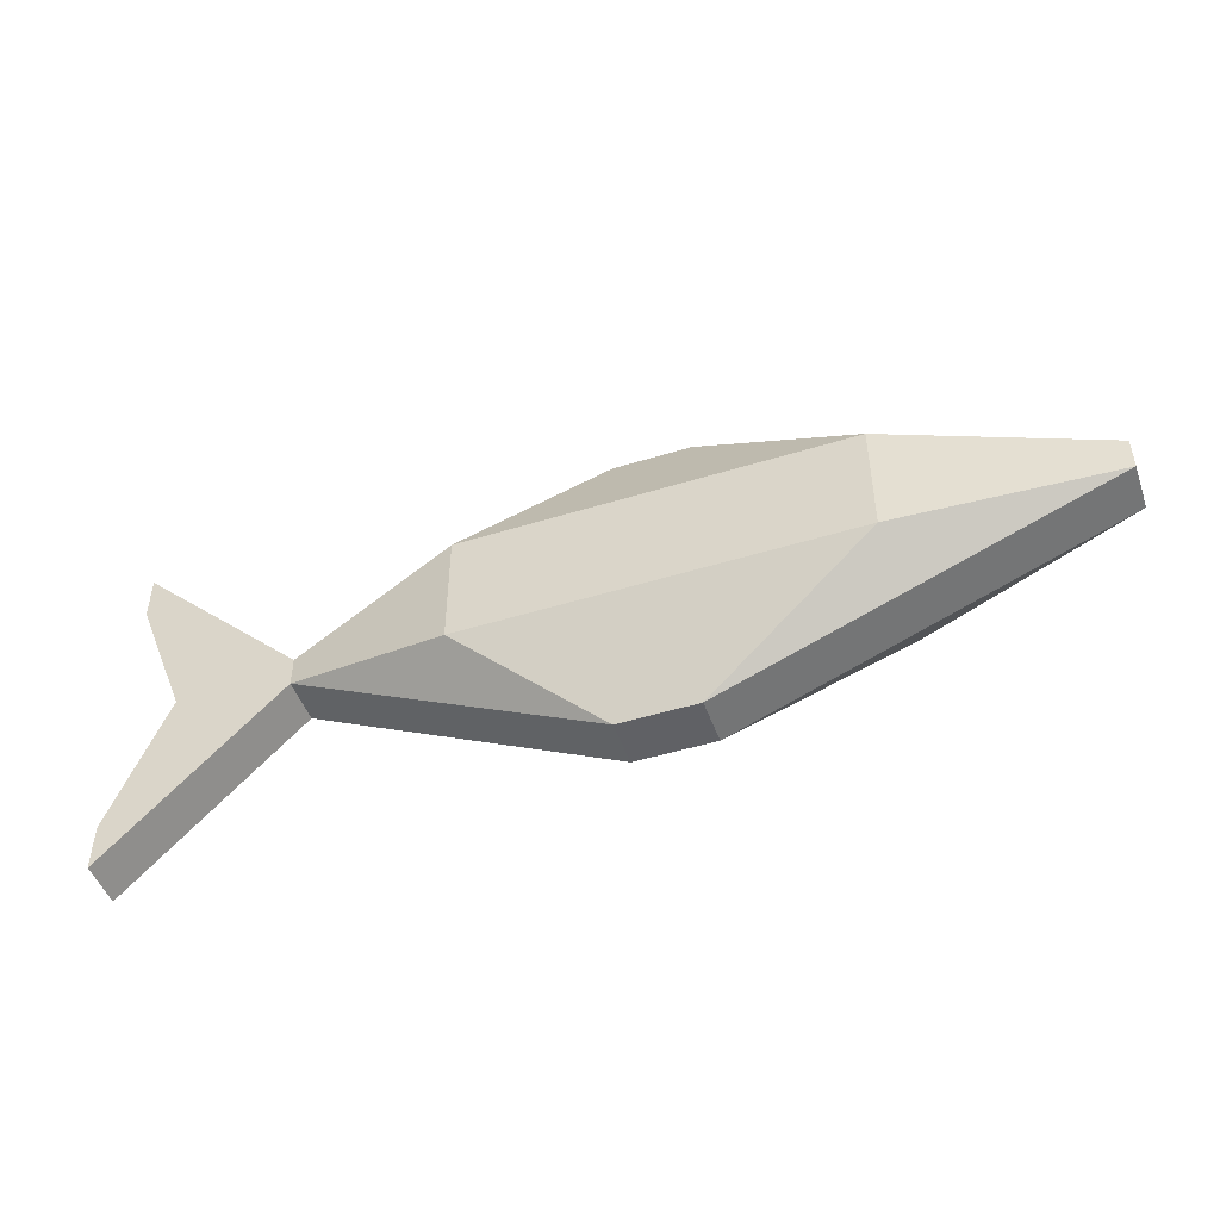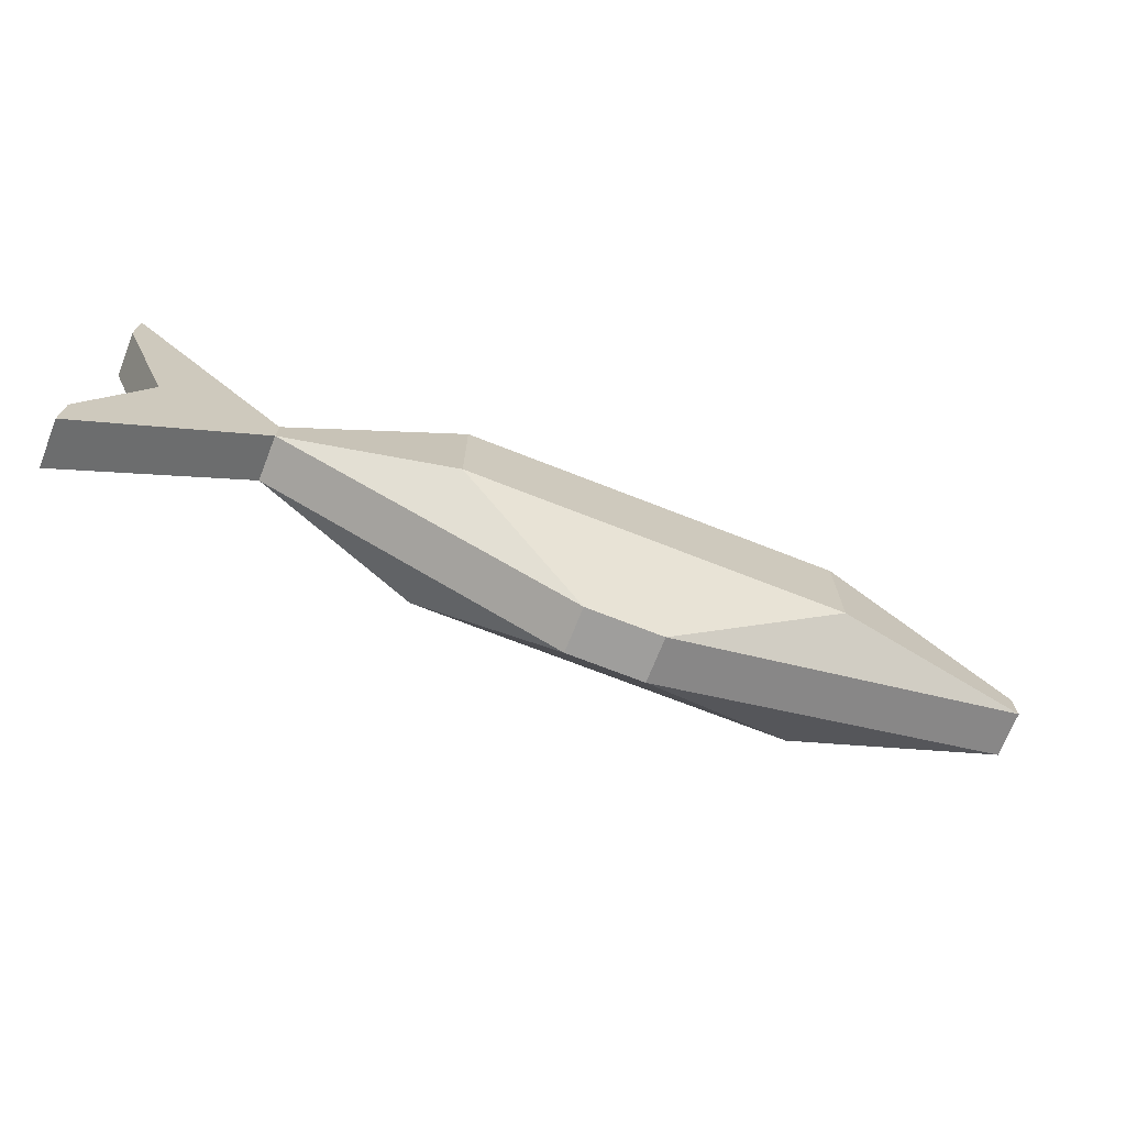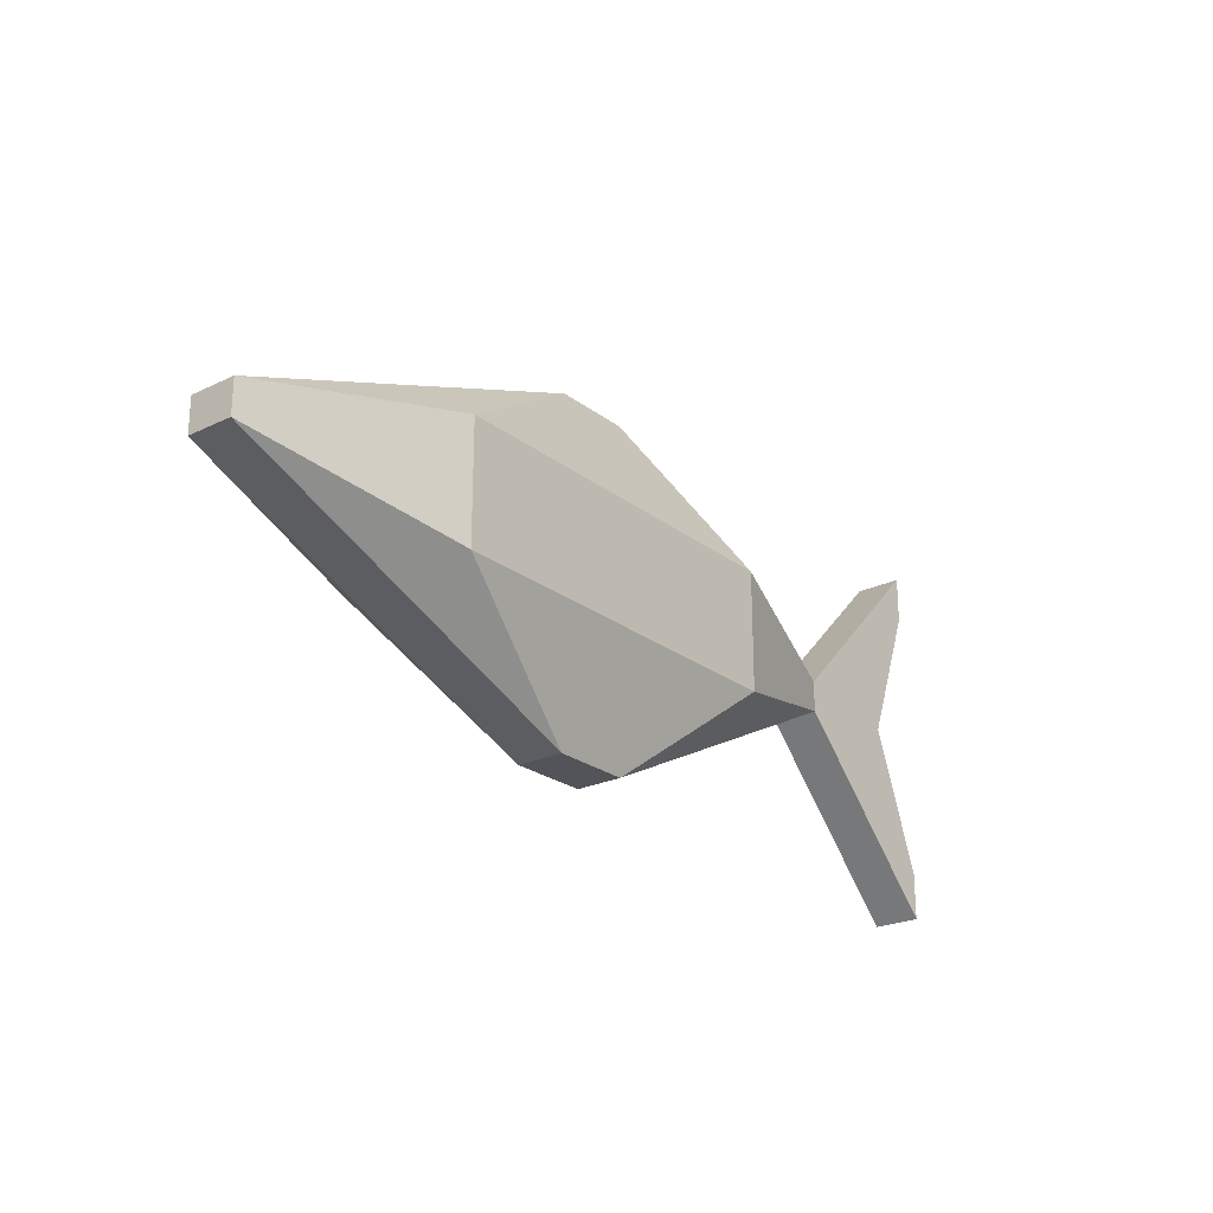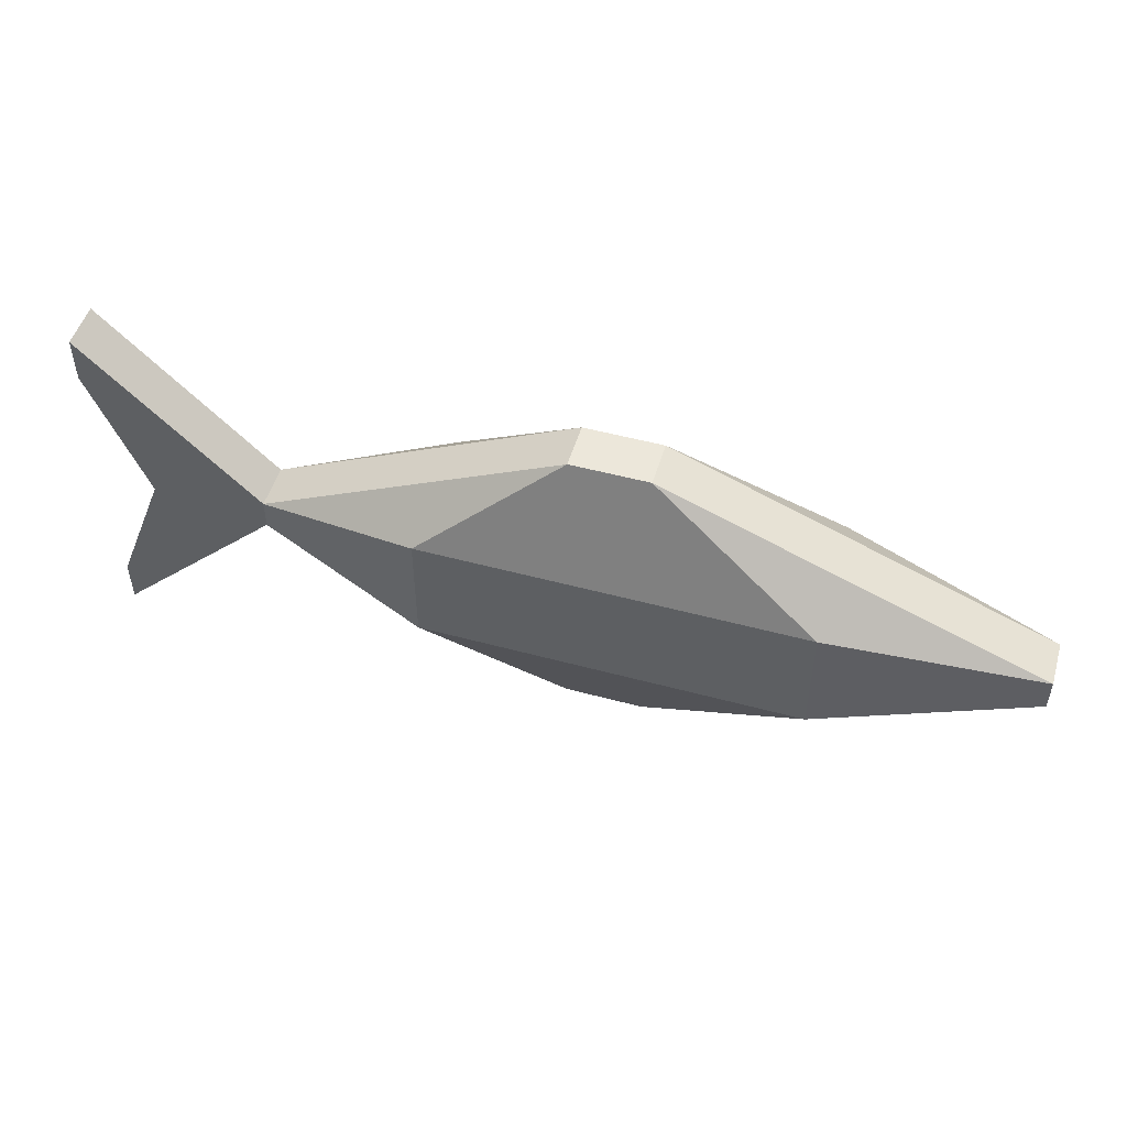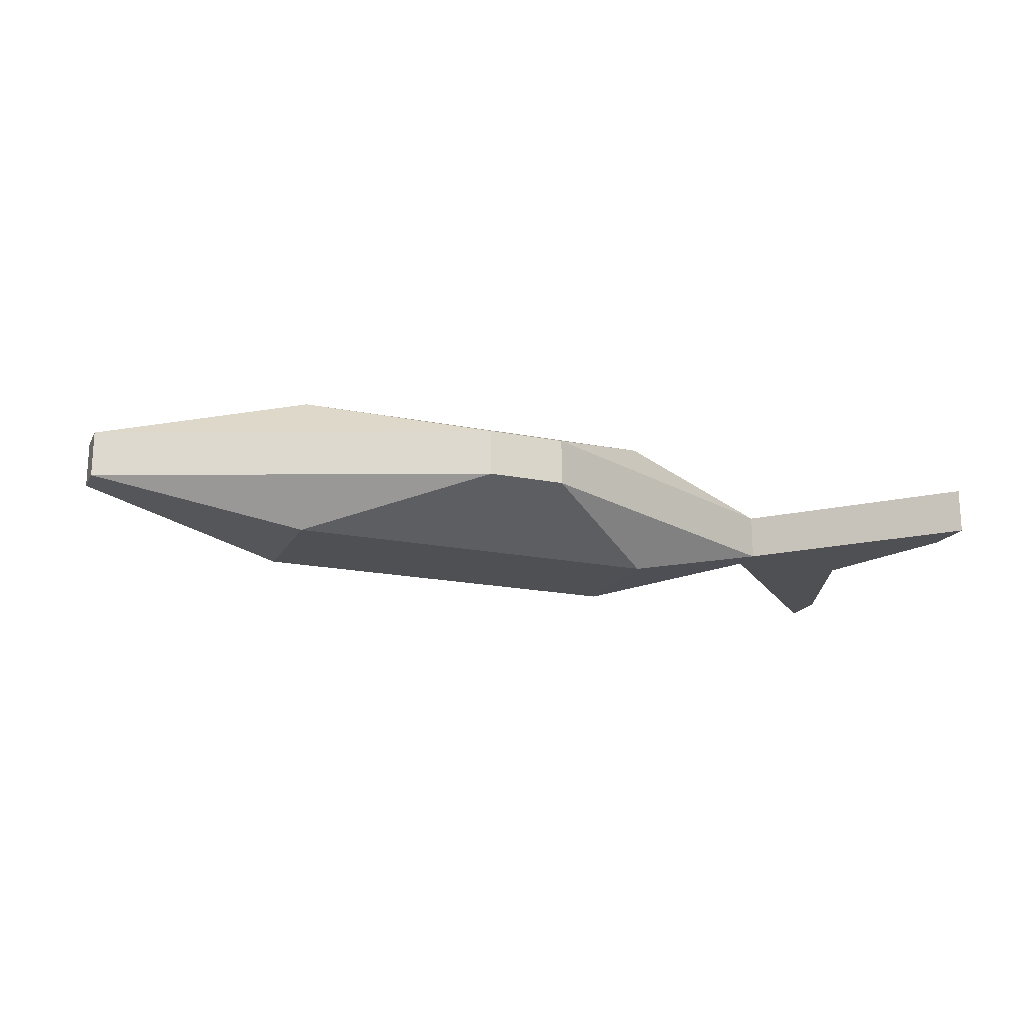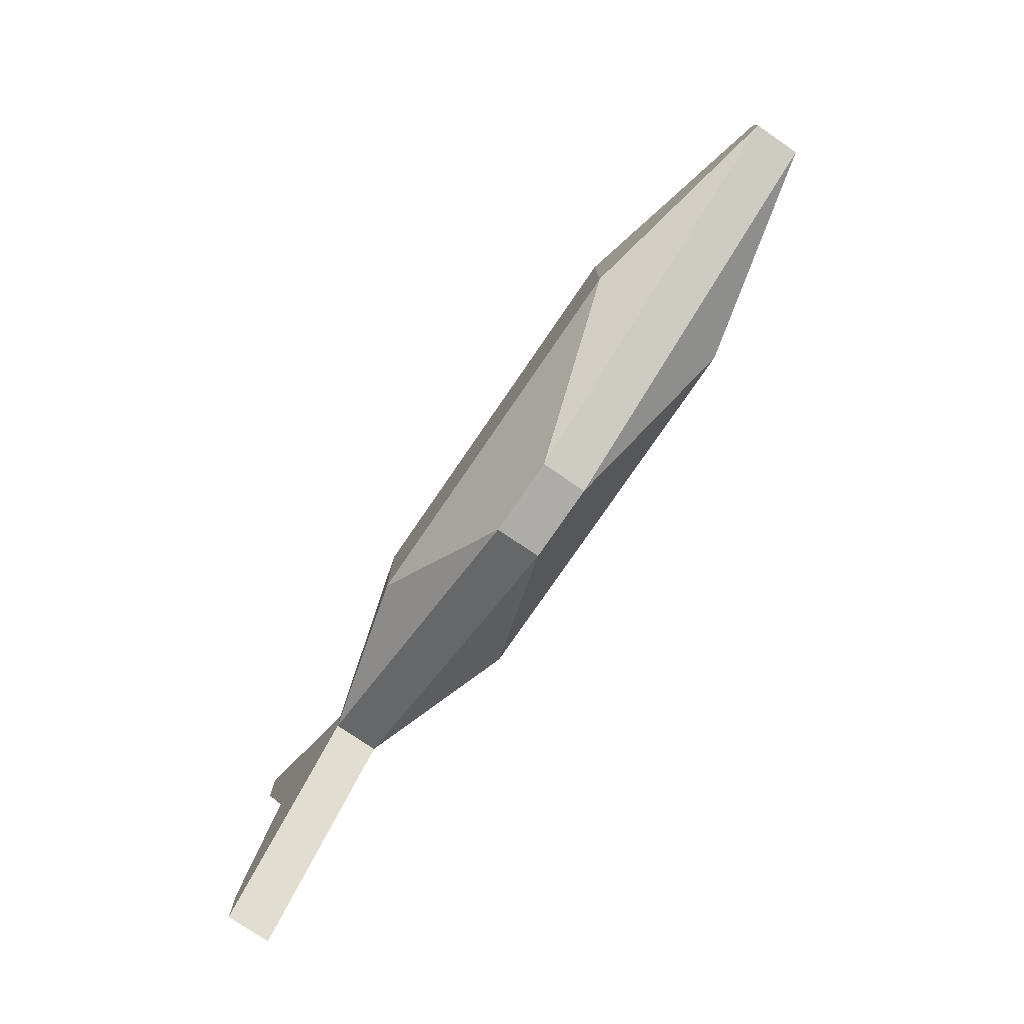
<metadata>
{"format":"obj","ext":"obj","renderer":"f3d","projection":"perspective","resolution":1024,"background":"white","views":[{"elev":-48.1,"azim":-160.9,"up":"+Y"},{"elev":-70.9,"azim":158.5,"up":"+Y"},{"elev":-23.9,"azim":-51.4,"up":"+Y"},{"elev":50.6,"azim":-163.5,"up":"+Y"},{"elev":-18.8,"azim":-21.2,"up":"+Z"},{"elev":-77.0,"azim":-124.4,"up":"+Y"}]}
</metadata>
<code>
o SketchUp.008_ID62
v -32.77 -2.434 -5.31
v -31.25 -2.486 -5.645
v -32.01 -2.563 -5.477
v -30.53 -2.211 -5.802
v -33.46 -2.111 -5.157
v -29.91 -1.755 -5.94
v -34.05 -1.613 -5.027
v -29.43 -1.15 -6.047
v -34.5 -0.9764 -4.929
v -29.11 -0.4372 -6.116
v -34.77 -0.2432 -4.869
v -28.99 0.3354 -6.144
v -34.84 0.5362 -4.853
v -29.06 1.115 -6.128
v -34.72 1.309 -4.88
v -29.33 1.848 -6.068
v -34.4 2.022 -4.95
v -29.77 2.485 -5.97
v -33.91 2.627 -5.057
v -30.36 2.982 -5.84
v -33.29 3.083 -5.194
v -31.06 3.306 -5.686
v -32.58 3.358 -5.352
v -31.82 3.434 -5.52
f 1 2 3
f 2 1 4
f 4 1 5
f 4 5 6
f 6 5 7
f 6 7 8
f 8 7 9
f 8 9 10
f 10 9 11
f 10 11 12
f 12 11 13
f 12 13 14
f 14 13 15
f 14 15 16
f 16 15 17
f 16 17 18
f 18 17 19
f 18 19 20
f 20 19 21
f 20 21 22
f 22 21 23
f 22 23 24
o SketchUp.007_ID54
v -31.25 -2.486 6.665
v -32.77 -2.434 6.33
v -32.01 -2.563 6.497
v -30.53 -2.211 6.822
v -33.46 -2.111 6.177
v -29.91 -1.755 6.96
v -34.05 -1.613 6.047
v -29.43 -1.15 7.067
v -34.5 -0.9764 5.949
v -29.11 -0.4372 7.136
v -34.77 -0.2432 5.889
v -28.99 0.3354 7.164
v -34.84 0.5362 5.873
v -29.06 1.115 7.148
v -34.72 1.309 5.9
v -29.33 1.848 7.088
v -34.4 2.022 5.97
v -29.77 2.485 6.99
v -33.91 2.627 6.077
v -30.36 2.982 6.86
v -33.29 3.083 6.214
v -31.06 3.306 6.706
v -32.58 3.358 6.372
v -31.82 3.434 6.54
f 25 26 27
f 26 25 28
f 26 28 29
f 29 28 30
f 29 30 31
f 31 30 32
f 31 32 33
f 33 32 34
f 33 34 35
f 35 34 36
f 35 36 37
f 37 36 38
f 37 38 39
f 39 38 40
f 39 40 41
f 41 40 42
f 41 42 43
f 43 42 44
f 43 44 45
f 45 44 46
f 45 46 47
f 47 46 48
o SketchUp.006_ID46
v 1.244 17.95 3.01
v -7.112 17.95 -1.99
v -7.112 17.95 3.01
v 1.244 17.95 -1.99
v -7.112 17.95 -1.99
v 15.86 6.203 -6.99
v -25.15 6.203 -6.99
v 1.244 17.95 -1.99
v 1.244 17.95 3.01
v -25.15 6.203 8.01
v 15.86 6.203 8.01
v -7.112 17.95 3.01
f 49 50 51
f 50 49 52
f 53 54 55
f 54 53 56
f 57 58 59
f 58 57 60
o SketchUp.005_ID40
v -25.15 6.203 -6.99
v 15.86 -6.583 -6.99
v -25.15 -6.583 -6.99
v 15.86 6.203 -6.99
v 34.2 -1.857 -1.99
v 15.86 6.203 -6.99
v 15.86 -6.583 -6.99
v 34.2 1.477 -1.99
v 34.2 1.477 -1.99
v 34.2 -1.857 -1.99
v 15.86 6.203 -6.99
v 15.86 -6.583 -6.99
f 65 66 67
f 66 65 68
f 61 62 63
f 62 61 64
f 69 70 71
f 72 71 70
o SketchUp.004_ID34
v -7.112 -18.33 3.01
v -25.15 -6.583 8.01
v -47.83 -2.047 3.01
v -25.15 -6.583 8.01
v 1.244 -18.33 3.01
v -7.112 -18.33 3.01
v 15.86 -6.583 8.01
v 15.86 -6.583 8.01
v -25.15 -6.583 8.01
v 1.244 -18.33 3.01
v -7.112 -18.33 3.01
v -7.112 -18.33 3.01
v -47.83 -2.047 -1.99
v -47.83 -2.047 3.01
v -7.112 -18.33 -1.99
v -7.112 -18.33 -1.99
v -7.112 -18.33 3.01
v -47.83 -2.047 -1.99
v -47.83 -2.047 3.01
v 1.244 -18.33 3.01
v -7.112 -18.33 -1.99
v -7.112 -18.33 3.01
v 1.244 -18.33 -1.99
v 1.244 -18.33 -1.99
v 1.244 -18.33 3.01
v -7.112 -18.33 -1.99
v -7.112 -18.33 3.01
v 34.2 -1.857 3.01
v 1.244 -18.33 3.01
v 15.86 -6.583 8.01
v 15.86 -6.583 8.01
v 1.244 -18.33 3.01
v 34.2 -1.857 3.01
v -7.112 -18.33 -1.99
v -47.83 -2.047 -1.99
v -25.15 -6.583 -6.99
v 34.2 -1.857 3.01
v 1.244 -18.33 -1.99
v 1.244 -18.33 3.01
v 34.2 -1.857 -1.99
v 34.2 -1.857 -1.99
v 34.2 -1.857 3.01
v 1.244 -18.33 -1.99
v 1.244 -18.33 3.01
v 15.86 -6.583 -6.99
v -7.112 -18.33 -1.99
v 1.244 -18.33 -1.99
v -25.15 -6.583 -6.99
v -25.15 -6.583 -6.99
v 15.86 -6.583 -6.99
v -7.112 -18.33 -1.99
v 1.244 -18.33 -1.99
v 34.2 -1.857 -1.99
v 15.86 -6.583 -6.99
v 1.244 -18.33 -1.99
v 1.244 -18.33 -1.99
v 15.86 -6.583 -6.99
v 34.2 -1.857 -1.99
f 76 77 78
f 77 76 79
f 84 85 86
f 85 84 87
f 92 93 94
f 93 92 95
f 100 101 102
f 109 110 111
f 110 109 112
f 117 118 119
f 118 117 120
f 125 126 127
f 73 74 75
f 80 81 82
f 83 82 81
f 88 89 90
f 91 90 89
f 96 97 98
f 99 98 97
f 103 104 105
f 106 107 108
f 113 114 115
f 116 115 114
f 121 122 123
f 124 123 122
f 128 129 130
o SketchUp.003_ID28
v 34.2 -1.857 3.01
v 52.53 -15.19 3.01
v 52.53 -20.19 3.01
v 46.7 -0.19 3.01
v 34.2 1.477 3.01
v 52.53 14.81 3.01
v 52.53 19.81 3.01
v 52.53 19.81 3.01
v 34.2 1.477 3.01
v 52.53 14.81 3.01
v 46.7 -0.19 3.01
v 34.2 -1.857 3.01
v 52.53 -15.19 3.01
v 52.53 -20.19 3.01
v 52.53 -20.19 -1.99
v 34.2 -1.857 3.01
v 52.53 -20.19 3.01
v 34.2 -1.857 -1.99
v 34.2 -1.857 -1.99
v 52.53 -20.19 -1.99
v 34.2 -1.857 3.01
v 52.53 -20.19 3.01
v 34.2 1.477 -1.99
v 52.53 19.81 3.01
v 34.2 1.477 3.01
v 52.53 19.81 -1.99
v 52.53 19.81 -1.99
v 34.2 1.477 -1.99
v 52.53 19.81 3.01
v 34.2 1.477 3.01
v 52.53 19.81 -1.99
v 52.53 14.81 3.01
v 52.53 19.81 3.01
v 52.53 14.81 -1.99
v 52.53 14.81 -1.99
v 52.53 19.81 -1.99
v 52.53 14.81 3.01
v 52.53 19.81 3.01
v 52.53 14.81 -1.99
v 46.7 -0.19 3.01
v 52.53 14.81 3.01
v 46.7 -0.19 -1.99
v 46.7 -0.19 -1.99
v 52.53 14.81 -1.99
v 46.7 -0.19 3.01
v 52.53 14.81 3.01
v 46.7 -0.19 -1.99
v 52.53 -15.19 3.01
v 46.7 -0.19 3.01
v 52.53 -15.19 -1.99
v 52.53 -15.19 -1.99
v 46.7 -0.19 -1.99
v 52.53 -15.19 3.01
v 46.7 -0.19 3.01
v 52.53 -15.19 -1.99
v 52.53 -20.19 3.01
v 52.53 -15.19 3.01
v 52.53 -20.19 -1.99
v 52.53 -20.19 -1.99
v 52.53 -15.19 -1.99
v 52.53 -20.19 3.01
v 52.53 -15.19 3.01
v 52.53 -15.19 -1.99
v 34.2 -1.857 -1.99
v 52.53 -20.19 -1.99
v 46.7 -0.19 -1.99
v 34.2 1.477 -1.99
v 52.53 14.81 -1.99
v 52.53 19.81 -1.99
v 52.53 19.81 -1.99
v 52.53 14.81 -1.99
v 34.2 1.477 -1.99
v 46.7 -0.19 -1.99
v 34.2 -1.857 -1.99
v 52.53 -15.19 -1.99
v 52.53 -20.19 -1.99
f 138 139 140
f 140 139 141
f 139 142 141
f 141 142 143
f 144 143 142
f 149 150 151
f 152 151 150
f 157 158 159
f 160 159 158
f 165 166 167
f 168 167 166
f 173 174 175
f 176 175 174
f 181 182 183
f 184 183 182
f 189 190 191
f 192 191 190
f 200 201 202
f 201 203 202
f 202 203 204
f 203 205 204
f 206 204 205
f 131 132 133
f 132 131 134
f 134 131 135
f 134 135 136
f 136 135 137
f 145 146 147
f 146 145 148
f 153 154 155
f 154 153 156
f 161 162 163
f 162 161 164
f 169 170 171
f 170 169 172
f 177 178 179
f 178 177 180
f 185 186 187
f 186 185 188
f 193 194 195
f 194 193 196
f 194 196 197
f 197 196 198
f 197 198 199
o SketchUp.002_ID20
v 34.2 1.477 3.01
v 1.244 17.95 3.01
v 15.86 6.203 8.01
v 34.2 1.477 -1.99
v 1.244 17.95 3.01
v 1.244 17.95 -1.99
v 34.2 1.477 3.01
v 34.2 1.477 3.01
v 34.2 1.477 -1.99
v 1.244 17.95 3.01
v 1.244 17.95 -1.99
v 34.2 1.477 -1.99
v 15.86 6.203 -6.99
v 1.244 17.95 -1.99
f 210 211 212
f 211 210 213
f 207 208 209
f 214 215 216
f 217 216 215
f 218 219 220
o SketchUp.001_ID12
v 15.86 6.203 8.01
v 34.2 -1.857 3.01
v 15.86 -6.583 8.01
v 34.2 1.477 3.01
v 34.2 1.477 3.01
v 15.86 6.203 8.01
v 34.2 -1.857 3.01
v 15.86 -6.583 8.01
v 15.86 6.203 8.01
v -25.15 -6.583 8.01
v 15.86 -6.583 8.01
v -25.15 6.203 8.01
f 221 222 223
f 222 221 224
f 225 226 227
f 228 227 226
f 229 230 231
f 230 229 232
o SketchUp_ID2
v -25.15 -6.583 8.01
v -31.25 -2.486 6.665
v -32.01 -2.563 6.497
v -30.53 -2.211 6.822
v -29.91 -1.755 6.96
v -29.43 -1.15 7.067
v -25.15 6.203 8.01
v -29.11 -0.4372 7.136
v -28.99 0.3354 7.164
v -29.06 1.115 7.148
v -29.33 1.848 7.088
v -29.77 2.485 6.99
v -30.36 2.982 6.86
v -31.06 3.306 6.706
v -31.82 3.434 6.54
v -47.83 -2.047 3.01
v -32.77 -2.434 6.33
v -33.46 -2.111 6.177
v -34.05 -1.613 6.047
v -47.83 1.667 3.01
v -34.5 -0.9764 5.949
v -34.77 -0.2432 5.889
v -34.84 0.5362 5.873
v -34.72 1.309 5.9
v -34.4 2.022 5.97
v -33.91 2.627 6.077
v -33.29 3.083 6.214
v -32.58 3.358 6.372
v -7.112 17.95 3.01
v -25.15 6.203 8.01
v -47.83 1.667 3.01
v -47.83 1.667 3.01
v -25.15 6.203 8.01
v -7.112 17.95 3.01
v -47.83 1.667 -1.99
v -47.83 -2.047 3.01
v -47.83 1.667 3.01
v -47.83 -2.047 -1.99
v -47.83 1.667 3.01
v -7.112 17.95 -1.99
v -47.83 1.667 -1.99
v -7.112 17.95 3.01
v -47.83 -2.047 -1.99
v -32.01 -2.563 -5.477
v -25.15 -6.583 -6.99
v -32.77 -2.434 -5.31
v -33.46 -2.111 -5.157
v -34.05 -1.613 -5.027
v -47.83 1.667 -1.99
v -34.5 -0.9764 -4.929
v -34.77 -0.2432 -4.869
v -34.84 0.5362 -4.853
v -34.72 1.309 -4.88
v -34.4 2.022 -4.95
v -33.91 2.627 -5.057
v -33.29 3.083 -5.194
v -32.58 3.358 -5.352
v -25.15 6.203 -6.99
v -31.82 3.434 -5.52
v -29.43 -1.15 -6.047
v -29.91 -1.755 -5.94
v -30.53 -2.211 -5.802
v -31.25 -2.486 -5.645
v -29.11 -0.4372 -6.116
v -28.99 0.3354 -6.144
v -29.06 1.115 -6.128
v -29.33 1.848 -6.068
v -29.77 2.485 -5.97
v -30.36 2.982 -5.84
v -31.06 3.306 -5.686
v -7.112 17.95 -1.99
v -47.83 1.667 -1.99
v -25.15 6.203 -6.99
v -25.15 6.203 -6.99
v -47.83 1.667 -1.99
v -7.112 17.95 -1.99
f 233 234 235
f 234 233 236
f 236 233 237
f 237 233 238
f 238 233 239
f 238 239 240
f 240 239 241
f 241 239 242
f 242 239 243
f 243 239 244
f 244 239 245
f 245 239 246
f 246 239 247
f 235 248 233
f 248 235 249
f 248 249 250
f 248 250 251
f 248 251 252
f 252 251 253
f 252 253 254
f 252 254 255
f 252 255 256
f 252 256 257
f 252 257 258
f 252 258 259
f 252 259 260
f 252 260 239
f 239 260 247
f 264 265 266
f 267 268 269
f 268 267 270
f 271 272 273
f 272 271 274
f 275 276 277
f 276 275 278
f 278 275 279
f 279 275 280
f 280 275 281
f 280 281 282
f 282 281 283
f 283 281 284
f 284 281 285
f 285 281 286
f 286 281 287
f 287 281 288
f 288 281 289
f 289 281 290
f 289 290 291
f 277 292 290
f 292 277 293
f 293 277 294
f 294 277 295
f 295 277 276
f 290 292 296
f 290 296 297
f 290 297 298
f 290 298 299
f 290 299 300
f 290 300 301
f 290 301 302
f 290 302 291
f 306 307 308
f 261 262 263
f 303 304 305

</code>
